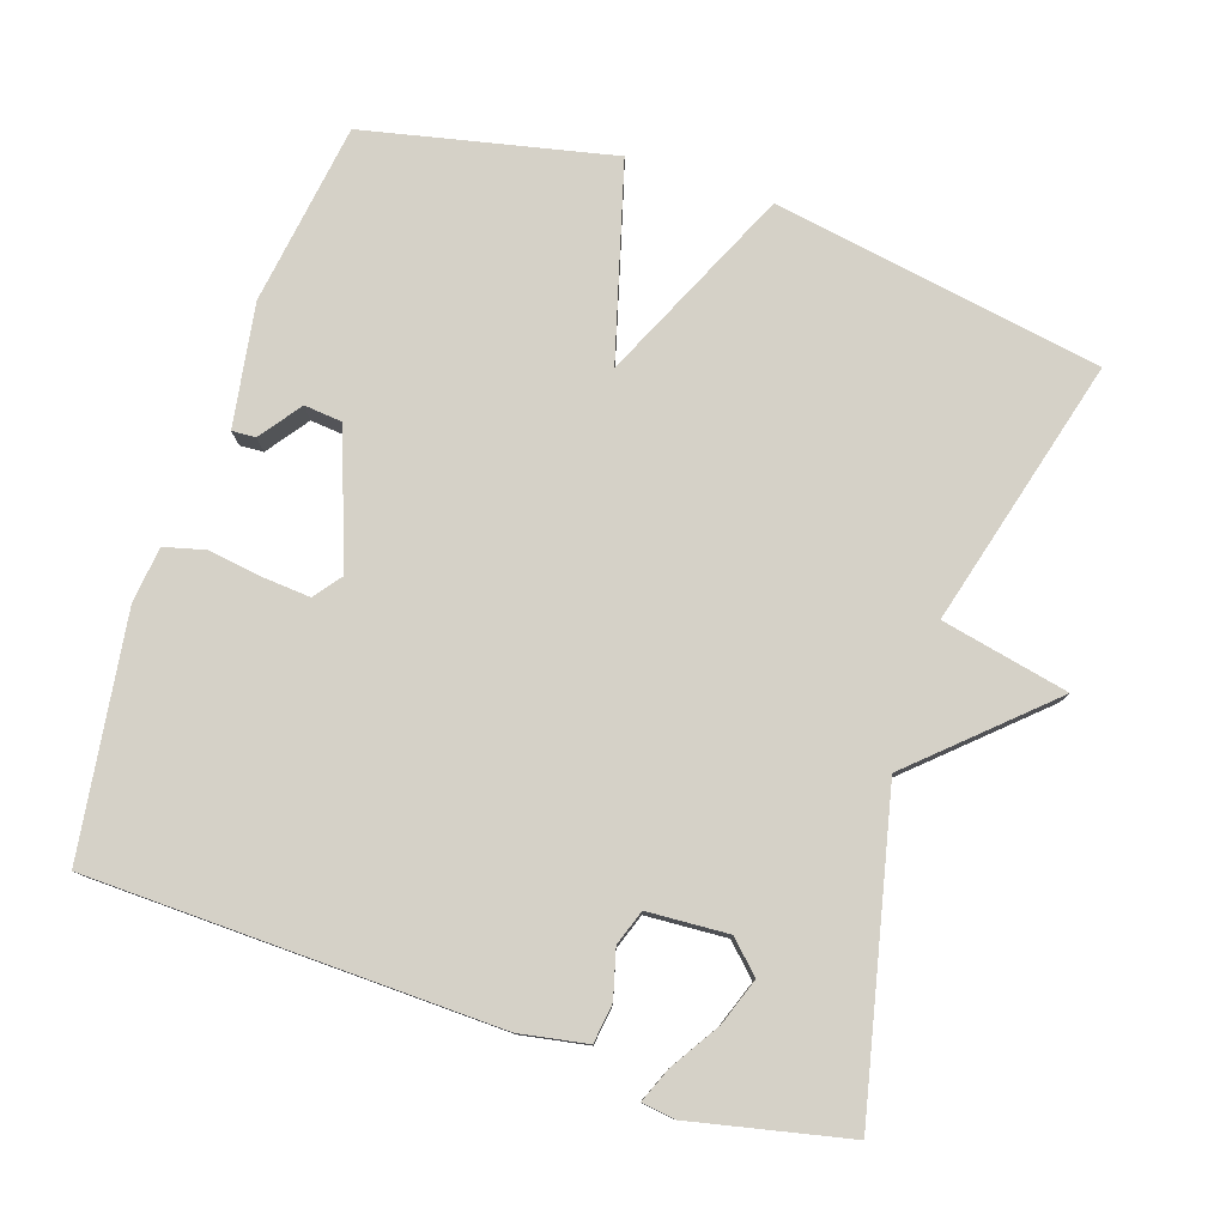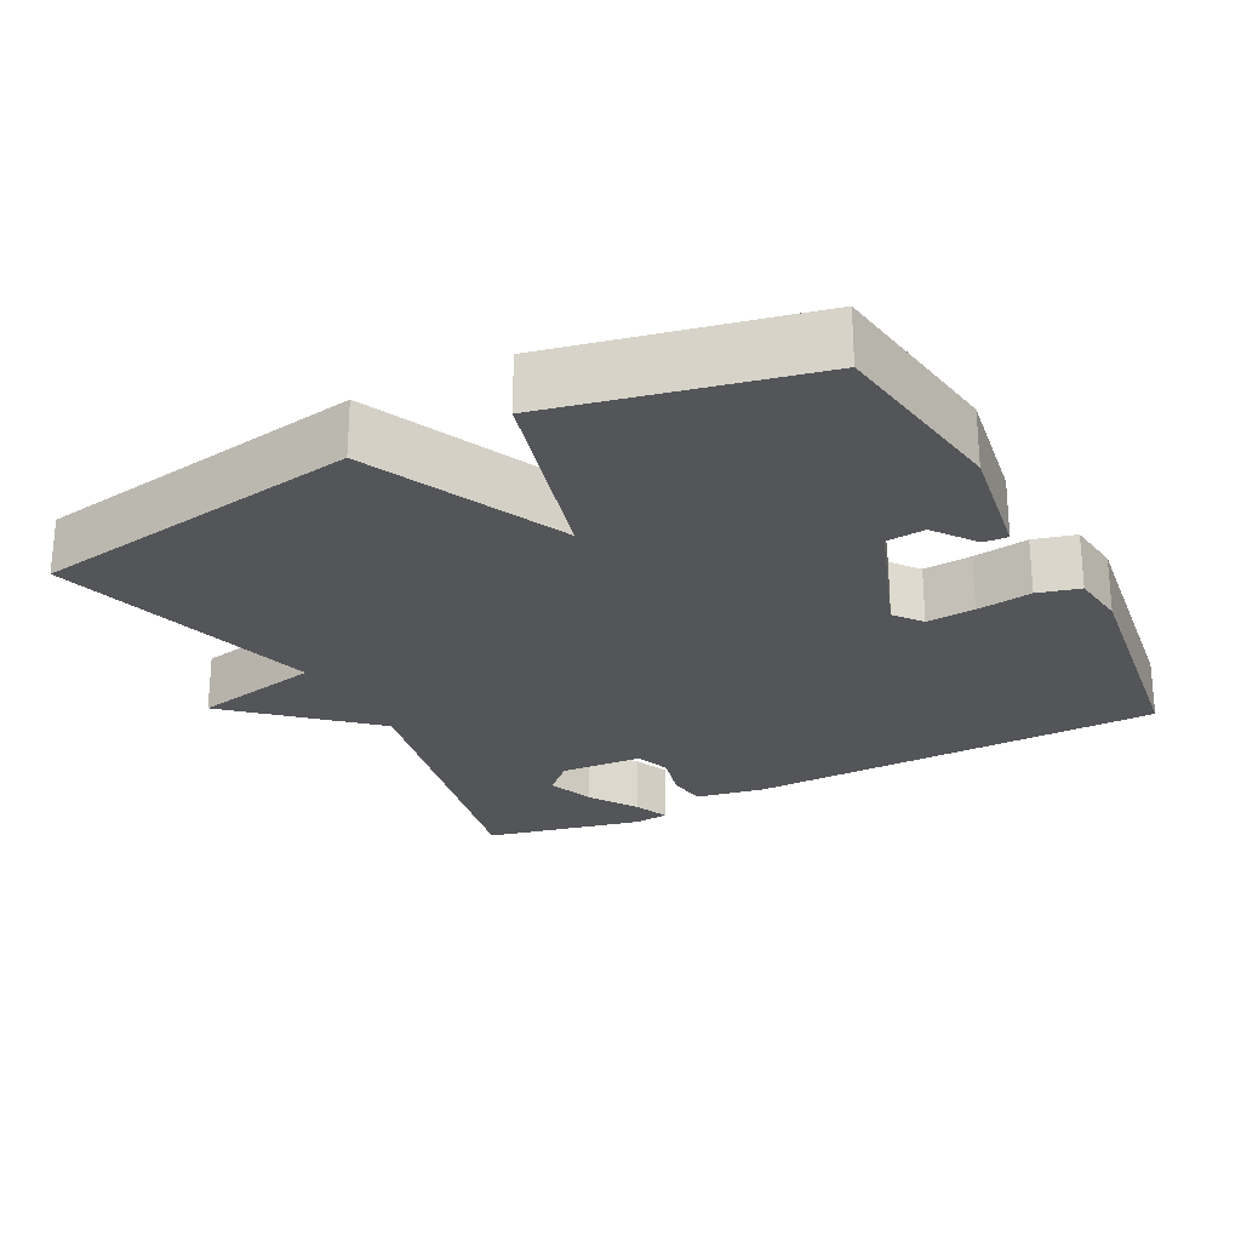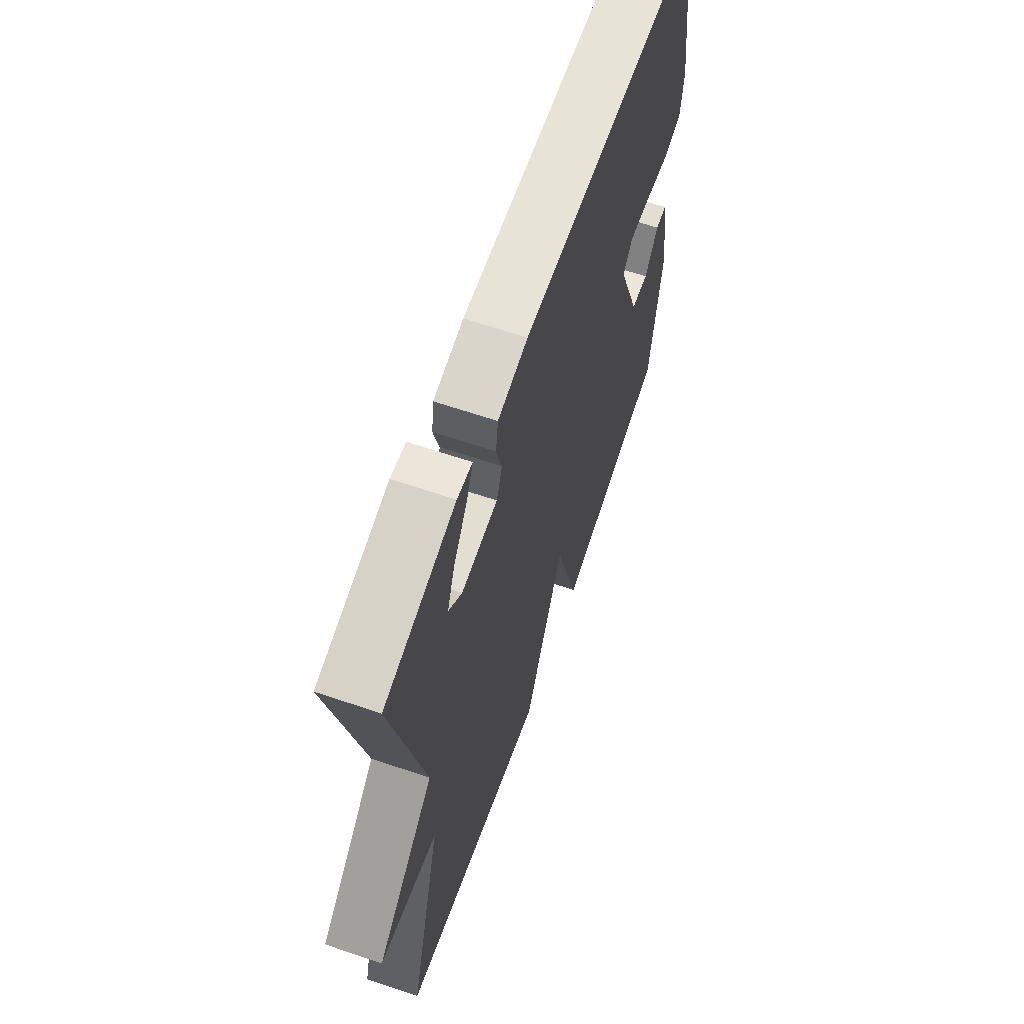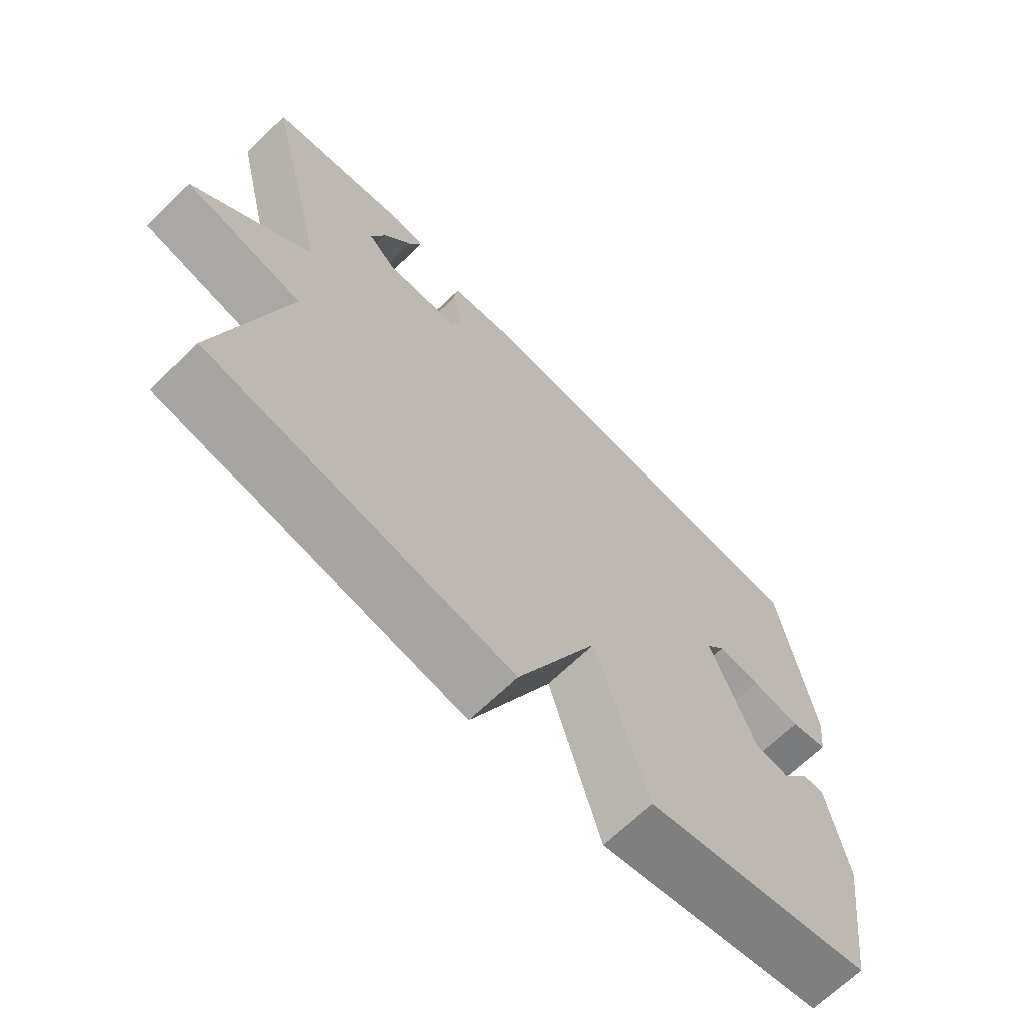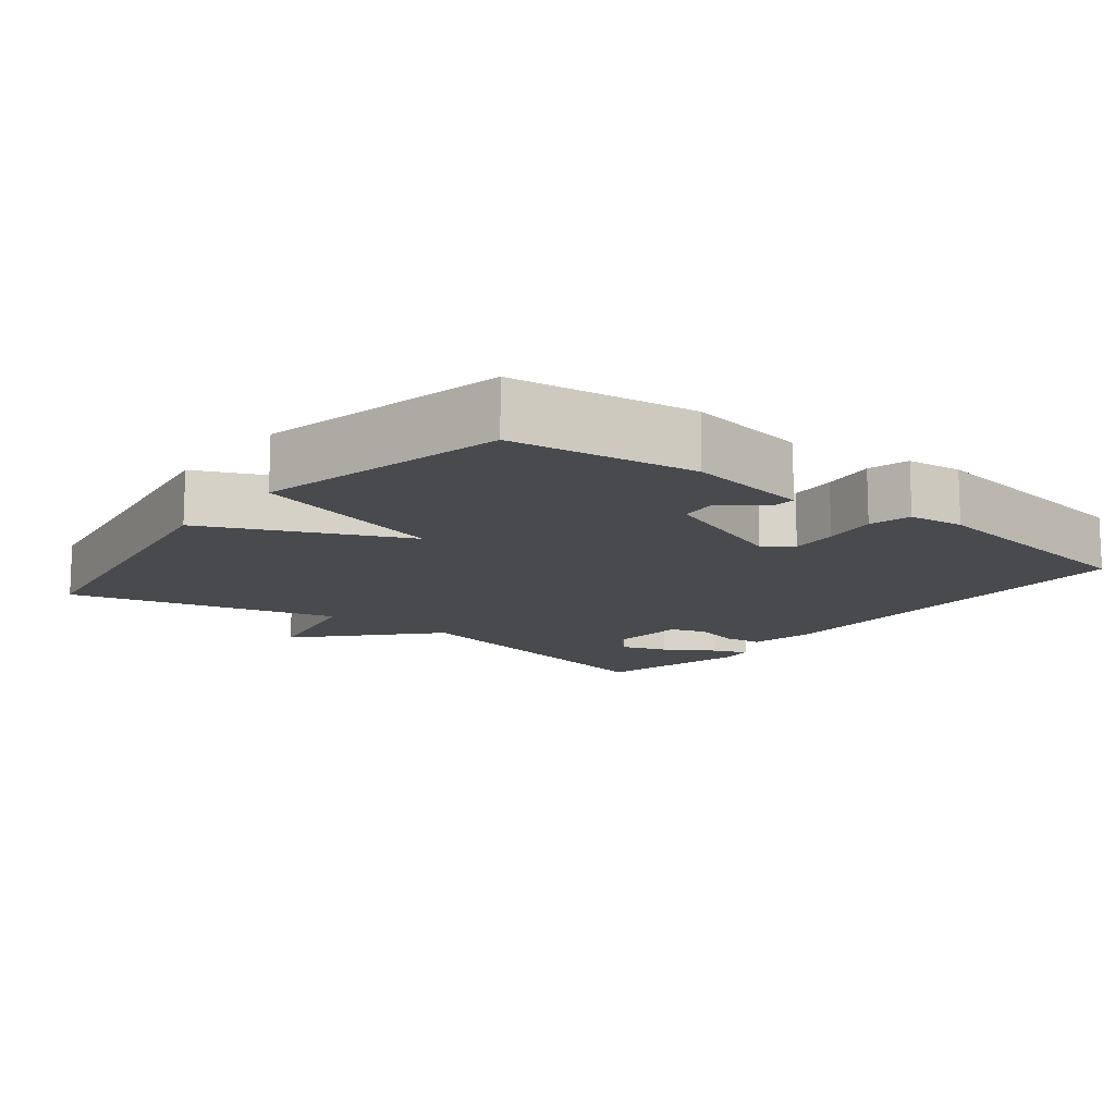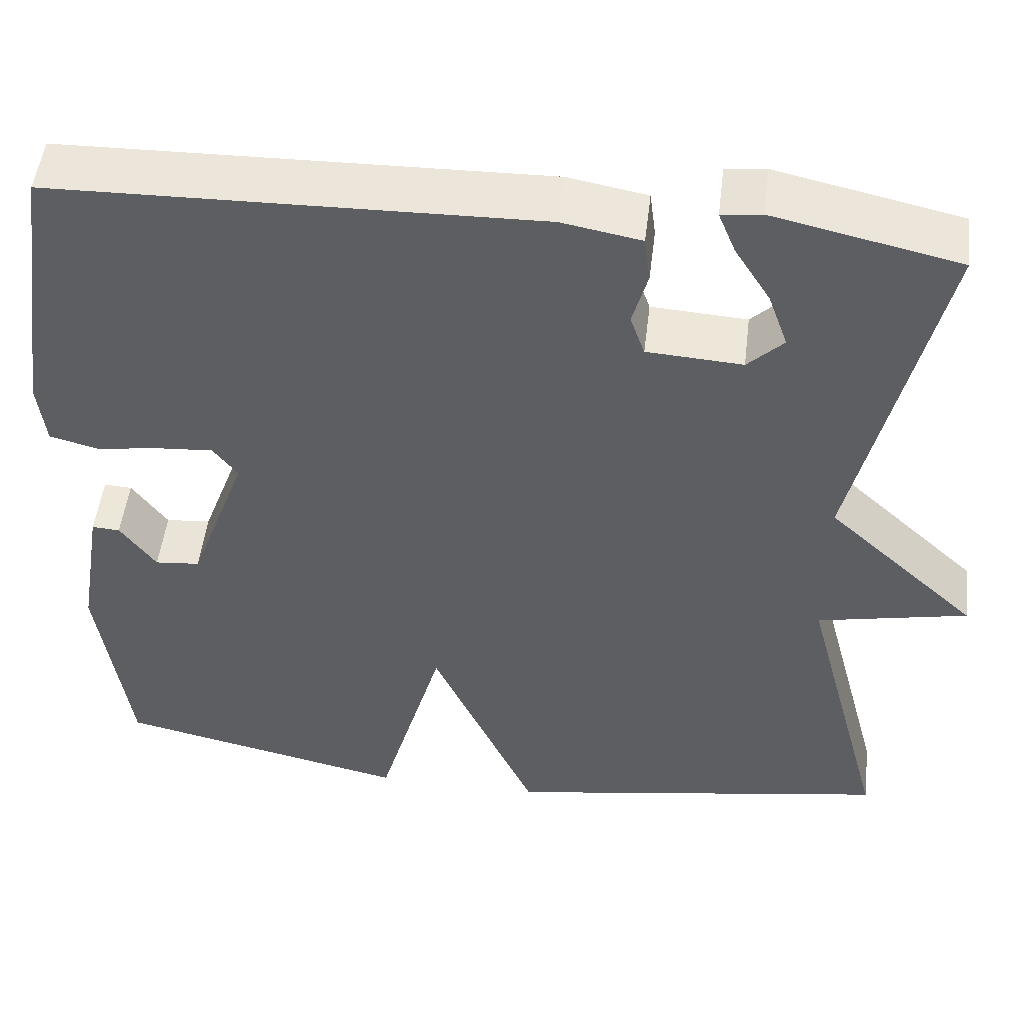
<metadata>
{"format":"obj","ext":"obj","renderer":"f3d","projection":"perspective","resolution":1024,"background":"white","views":[{"elev":78.7,"azim":18.5,"up":"+Y"},{"elev":-24.7,"azim":-152.2,"up":"+Y"},{"elev":63.7,"azim":109.0,"up":"+Z"},{"elev":-68.3,"azim":133.9,"up":"+Z"},{"elev":-13.0,"azim":-128.4,"up":"+Y"},{"elev":50.3,"azim":6.8,"up":"+Z"}]}
</metadata>
<code>
v -0.5 0.07 -0.5
v -0.536 0.07 -0.246
v -0.508 0.07 -0.076
v -0.475 0.07 -0.078
v -0.433 0.07 -0.136
v -0.38 0.07 -0.131
v -0.312 0.07 0.054
v -0.341 0.07 0.092
v -0.407 0.07 0.087
v -0.482 0.07 0.076
v -0.539 0.07 0.091
v -0.548 0.07 0.168
v -0.5 0.07 0.5
v 0.068 0.07 0.513
v 0.161 0.07 0.496
v 0.168 0.07 0.442
v 0.15 0.07 0.376
v 0.167 0.07 0.327
v 0.279 0.07 0.32
v 0.321 0.07 0.361
v 0.298 0.07 0.426
v 0.256 0.07 0.493
v 0.236 0.07 0.542
v 0.283 0.07 0.548
v 0.5 0.07 0.5
v 0.402 0.07 0.073
v 0.579 0.07 -0.09
v 0.402 0.07 -0.127
v 0.5 0.07 -0.5
v 0.043 0.07 -0.576
v -0.08 0.07 -0.305
v -0.157 0.07 -0.576
v -0.5 0 -0.5
v -0.536 0 -0.246
v -0.508 0 -0.076
v -0.475 0 -0.078
v -0.433 0 -0.136
v -0.38 0 -0.131
v -0.312 0 0.054
v -0.341 0 0.092
v -0.407 0 0.087
v -0.482 0 0.076
v -0.539 0 0.091
v -0.548 0 0.168
v -0.5 0 0.5
v 0.068 0 0.513
v 0.161 0 0.496
v 0.168 0 0.442
v 0.15 0 0.376
v 0.167 0 0.327
v 0.279 0 0.32
v 0.321 0 0.361
v 0.298 0 0.426
v 0.256 0 0.493
v 0.236 0 0.542
v 0.283 0 0.548
v 0.5 0 0.5
v 0.402 0 0.073
v 0.579 0 -0.09
v 0.402 0 -0.127
v 0.5 0 -0.5
v 0.043 0 -0.576
v -0.08 0 -0.305
v -0.157 0 -0.576
f 31 32 1 2
f 28 29 30 31
f 28 31 2
f 26 27 28 2
f 23 24 25
f 22 23 25
f 21 22 25
f 20 21 25
f 19 20 25 26
f 18 19 26
f 15 16 17
f 14 15 17
f 13 14 17
f 12 13 17
f 11 12 17
f 10 11 17
f 9 10 17
f 8 9 17 18
f 7 8 18 26
f 2 3 4 5
f 2 5 6
f 26 2 6
f 6 7 26
f 34 33 64 63
f 63 62 61 60
f 34 63 60
f 34 60 59 58
f 57 56 55
f 57 55 54
f 57 54 53
f 57 53 52
f 58 57 52 51
f 58 51 50
f 49 48 47
f 49 47 46
f 49 46 45
f 49 45 44
f 49 44 43
f 49 43 42
f 49 42 41
f 50 49 41 40
f 58 50 40 39
f 37 36 35 34
f 38 37 34
f 38 34 58
f 58 39 38
f 1 33 34 2
f 2 34 35 3
f 3 35 36 4
f 4 36 37 5
f 5 37 38 6
f 6 38 39 7
f 7 39 40 8
f 8 40 41 9
f 9 41 42 10
f 10 42 43 11
f 11 43 44 12
f 12 44 45 13
f 13 45 46 14
f 14 46 47 15
f 15 47 48 16
f 16 48 49 17
f 17 49 50 18
f 18 50 51 19
f 19 51 52 20
f 20 52 53 21
f 21 53 54 22
f 22 54 55 23
f 23 55 56 24
f 24 56 57 25
f 25 57 58 26
f 26 58 59 27
f 27 59 60 28
f 28 60 61 29
f 29 61 62 30
f 30 62 63 31
f 31 63 64 32
f 32 64 33 1

</code>
